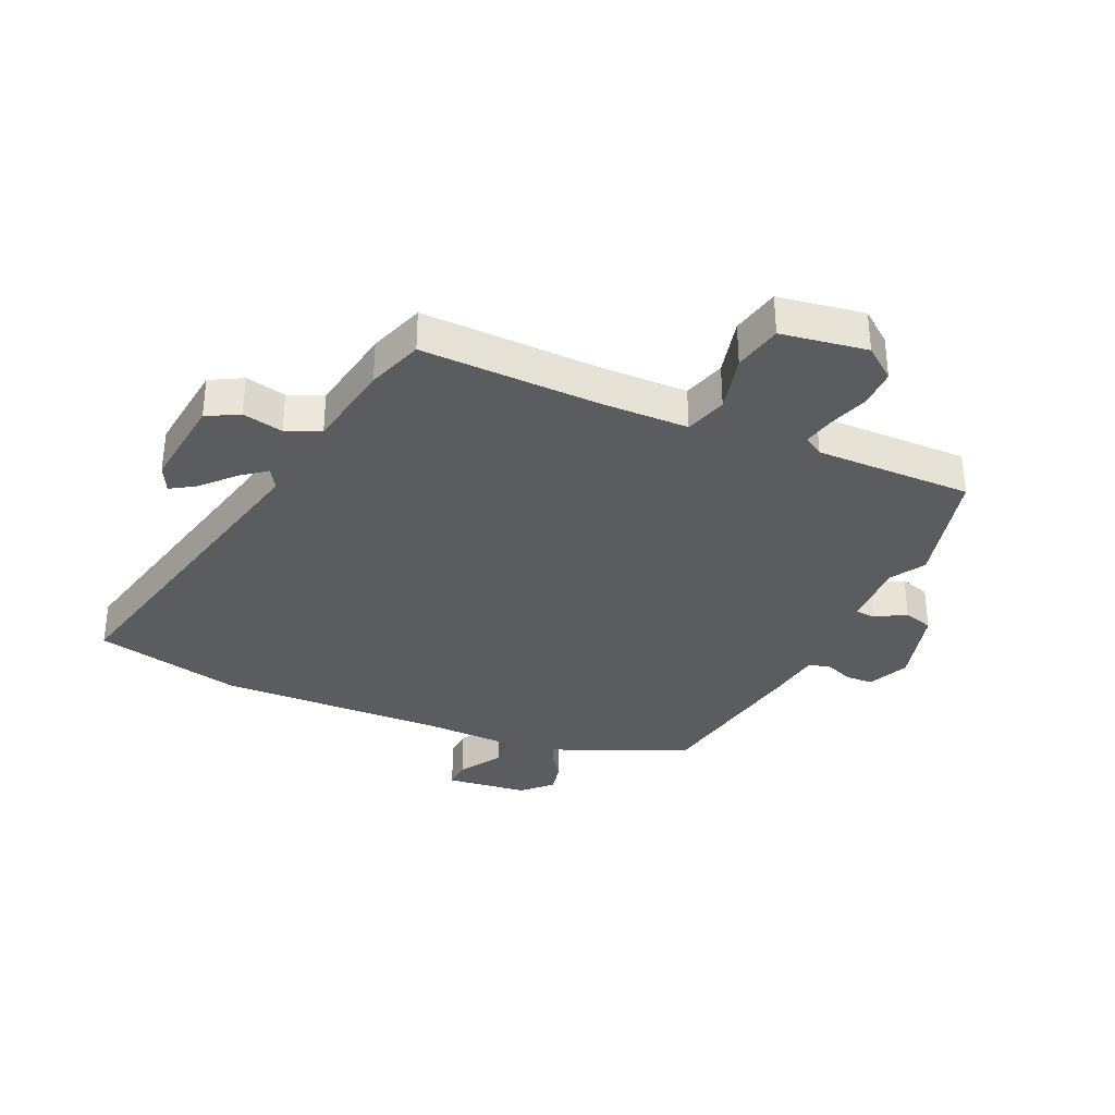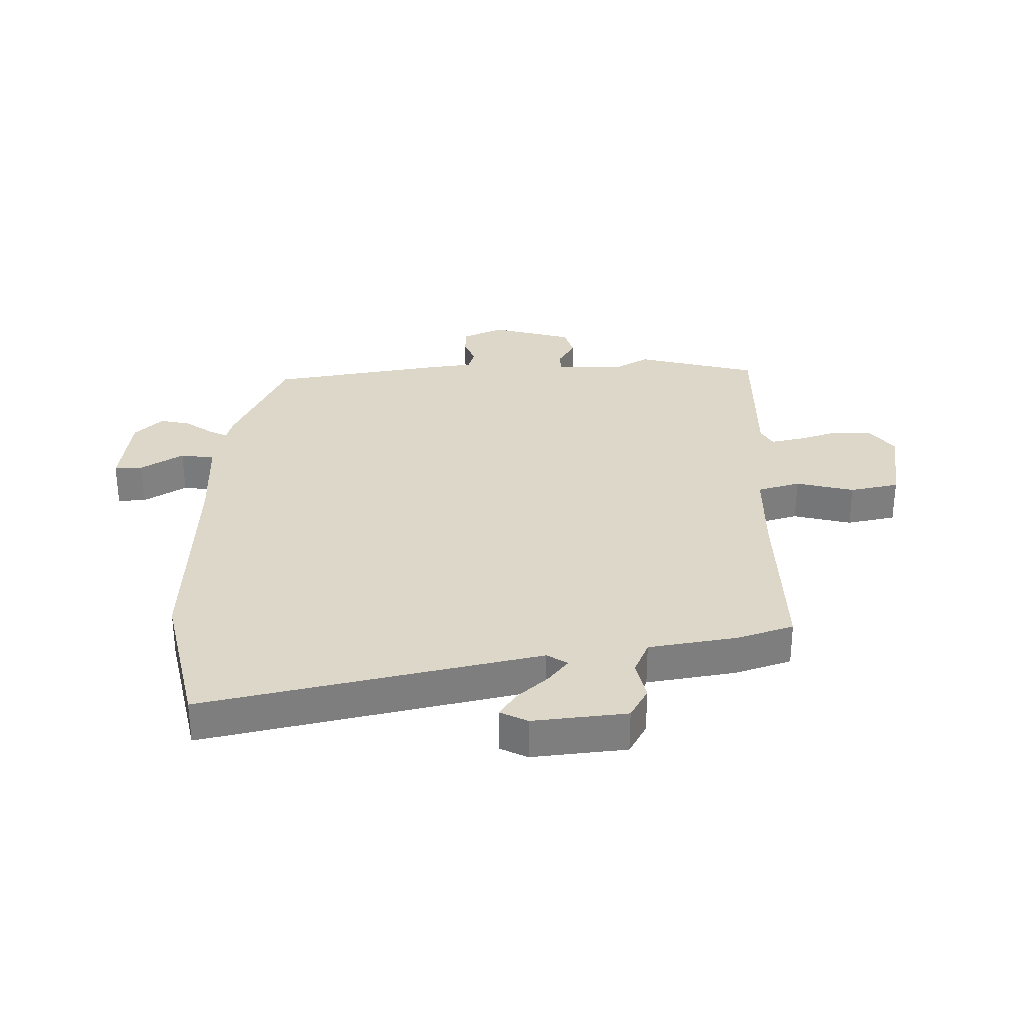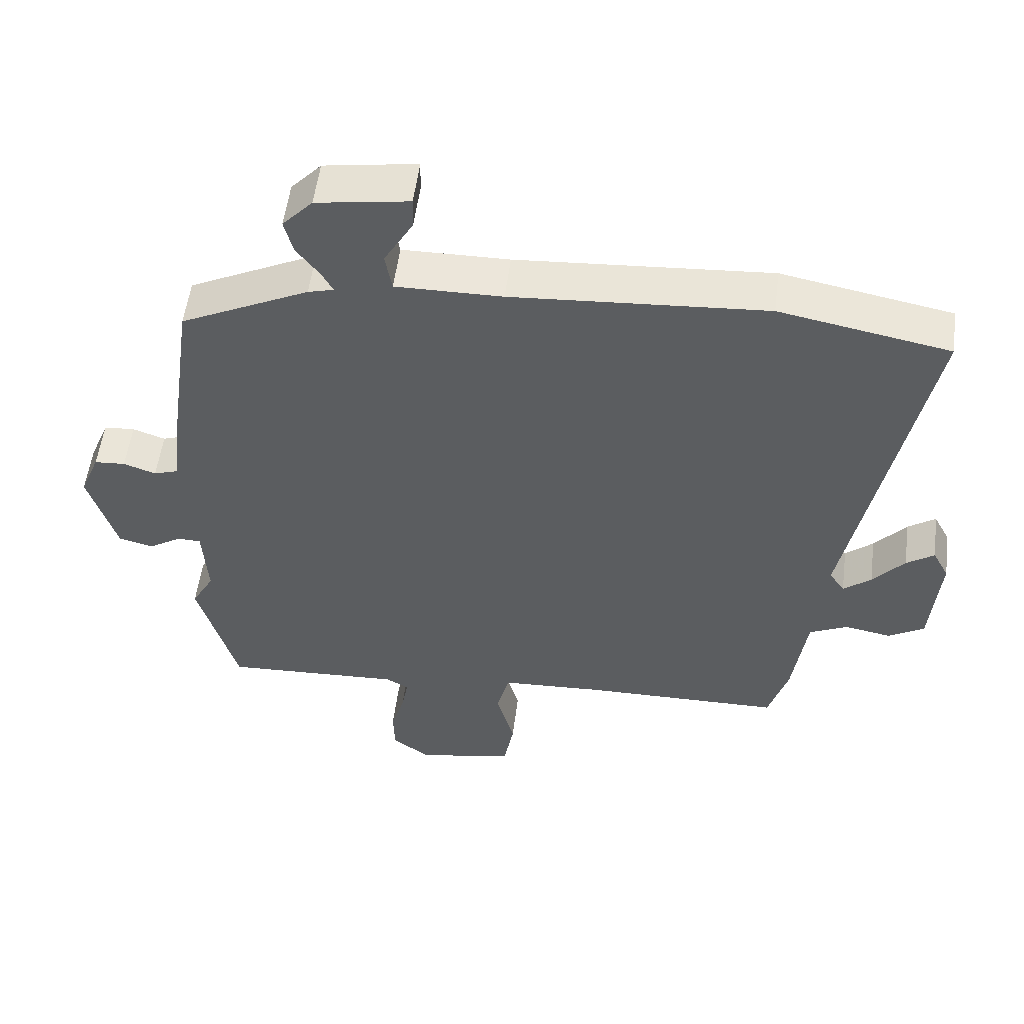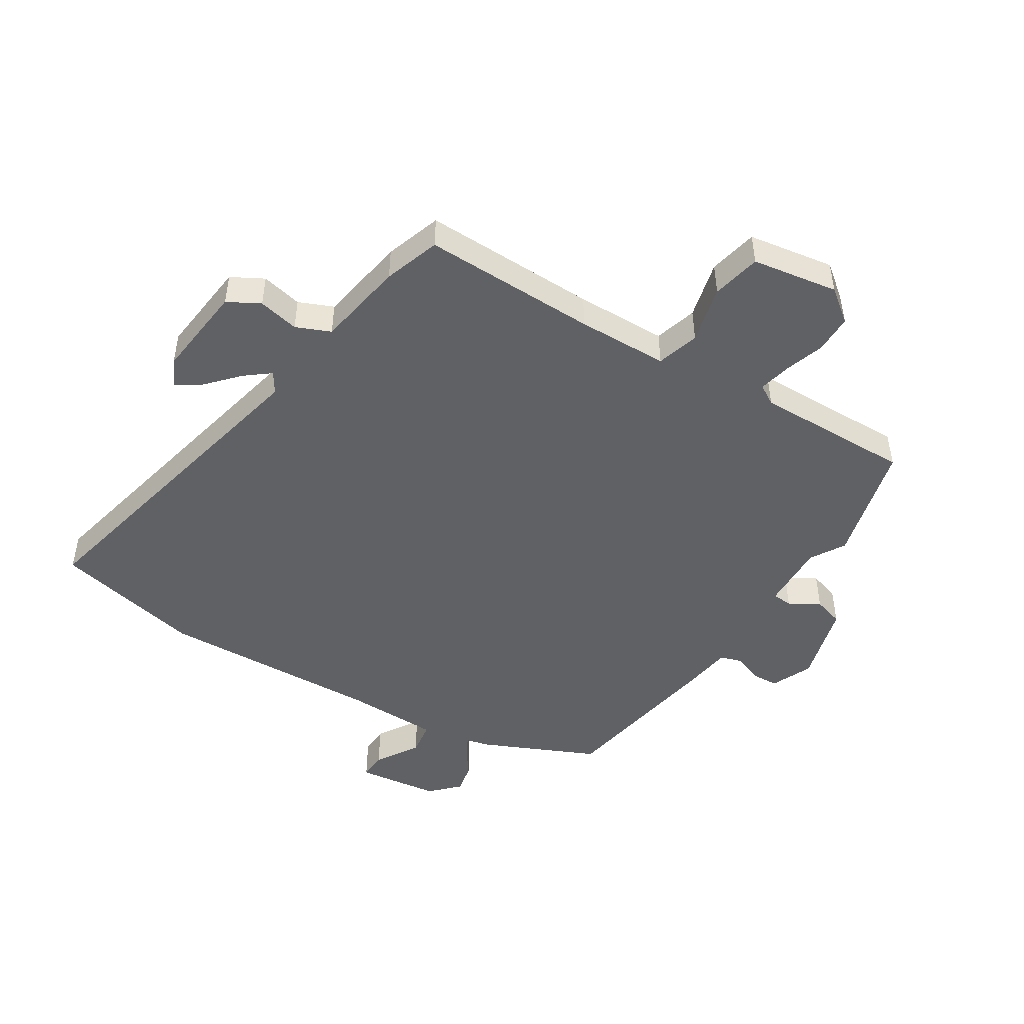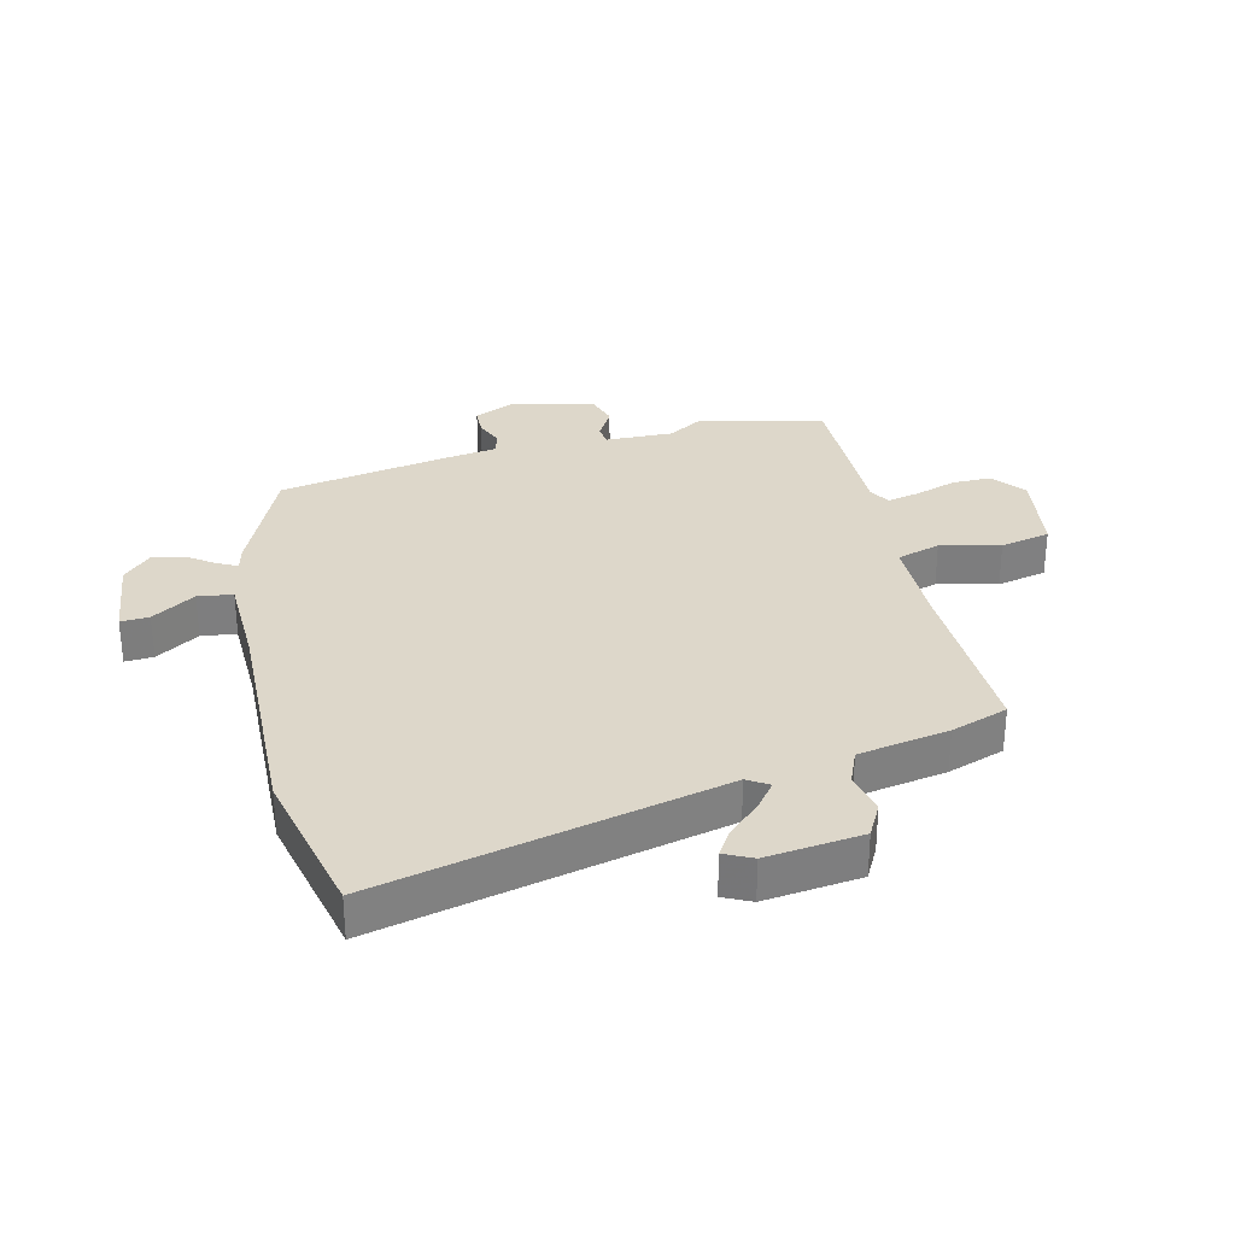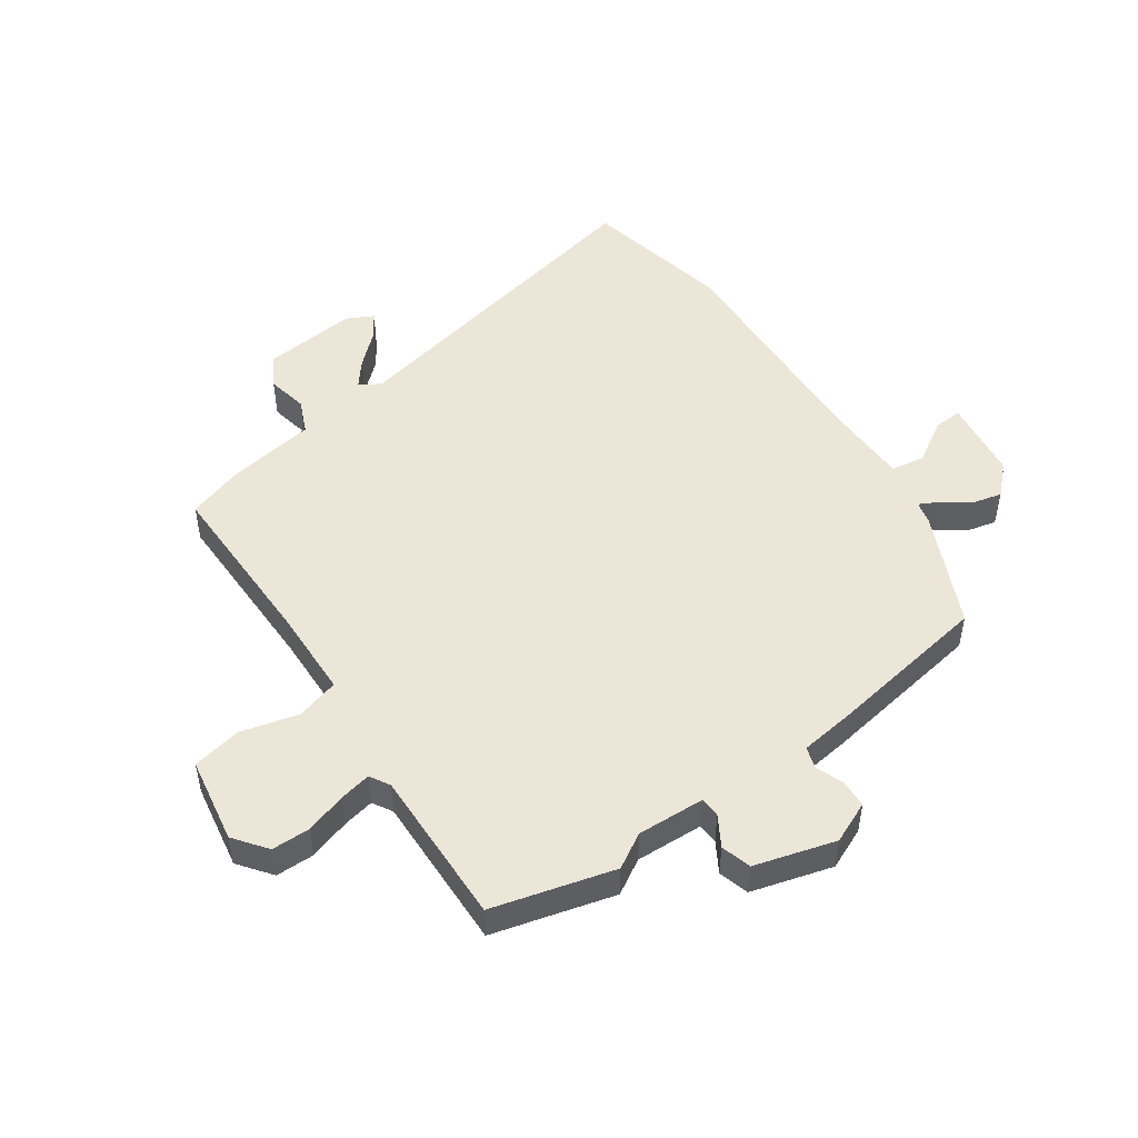
<metadata>
{"format":"obj","ext":"obj","renderer":"f3d","projection":"perspective","resolution":1024,"background":"white","views":[{"elev":-34.0,"azim":154.1,"up":"+Y"},{"elev":30.9,"azim":87.6,"up":"+Y"},{"elev":53.9,"azim":7.2,"up":"+Z"},{"elev":-47.8,"azim":146.5,"up":"+Y"},{"elev":30.9,"azim":74.5,"up":"+Y"},{"elev":49.5,"azim":-125.8,"up":"+Y"}]}
</metadata>
<code>
v 0.439 0.07 -0.5
v 0.145 0.07 -0.502
v -0.008 0.07 -0.509
v -0.027 0.07 -0.581
v 0 0.07 -0.678
v -0.015 0.07 -0.761
v -0.159 0.07 -0.788
v -0.215 0.07 -0.747
v -0.217 0.07 -0.682
v -0.197 0.07 -0.614
v -0.187 0.07 -0.56
v -0.221 0.07 -0.541
v -0.485 0.07 -0.552
v -0.543 0.07 -0.349
v -0.51 0.07 -0.29
v -0.517 0.07 -0.177
v -0.551 0.07 -0.175
v -0.601 0.07 -0.206
v -0.652 0.07 -0.192
v -0.693 0.07 -0.057
v -0.664 0.07 0.013
v -0.618 0.07 0.016
v -0.57 0.07 -0.001
v -0.534 0.07 0.011
v -0.524 0.07 0.1
v -0.484 0.07 0.38
v -0.293 0.07 0.472
v -0.255 0.07 0.482
v -0.272 0.07 0.513
v -0.306 0.07 0.558
v -0.319 0.07 0.609
v -0.274 0.07 0.657
v -0.136 0.07 0.678
v -0.137 0.07 0.631
v -0.18 0.07 0.558
v -0.17 0.07 0.501
v -0.012 0.07 0.502
v 0.364 0.07 0.526
v 0.616 0.07 0.477
v 0.505 0.07 -0.089
v 0.528 0.07 -0.123
v 0.569 0.07 -0.089
v 0.616 0.07 -0.035
v 0.657 0.07 -0.007
v 0.681 0.07 -0.052
v 0.668 0.07 -0.211
v 0.615 0.07 -0.242
v 0.546 0.07 -0.229
v 0.489 0.07 -0.255
v 0.468 0.07 -0.405
v 0.439 0 -0.5
v 0.145 0 -0.502
v -0.008 0 -0.509
v -0.027 0 -0.581
v 0 0 -0.678
v -0.015 0 -0.761
v -0.159 0 -0.788
v -0.215 0 -0.747
v -0.217 0 -0.682
v -0.197 0 -0.614
v -0.187 0 -0.56
v -0.221 0 -0.541
v -0.485 0 -0.552
v -0.543 0 -0.349
v -0.51 0 -0.29
v -0.517 0 -0.177
v -0.551 0 -0.175
v -0.601 0 -0.206
v -0.652 0 -0.192
v -0.693 0 -0.057
v -0.664 0 0.013
v -0.618 0 0.016
v -0.57 0 -0.001
v -0.534 0 0.011
v -0.524 0 0.1
v -0.484 0 0.38
v -0.293 0 0.472
v -0.255 0 0.482
v -0.272 0 0.513
v -0.306 0 0.558
v -0.319 0 0.609
v -0.274 0 0.657
v -0.136 0 0.678
v -0.137 0 0.631
v -0.18 0 0.558
v -0.17 0 0.501
v -0.012 0 0.502
v 0.364 0 0.526
v 0.616 0 0.477
v 0.505 0 -0.089
v 0.528 0 -0.123
v 0.569 0 -0.089
v 0.616 0 -0.035
v 0.657 0 -0.007
v 0.681 0 -0.052
v 0.668 0 -0.211
v 0.615 0 -0.242
v 0.546 0 -0.229
v 0.489 0 -0.255
v 0.468 0 -0.405
f 49 50 1 2
f 46 47 48
f 45 46 48
f 44 45 48
f 43 44 48
f 42 43 48
f 41 42 48 49
f 49 2 3
f 41 49 3
f 40 41 3
f 39 40 3
f 38 39 3
f 37 38 3
f 33 34 35
f 32 33 35
f 31 32 35
f 30 31 35
f 29 30 35
f 28 29 35 36
f 37 3 4
f 36 37 4
f 28 36 4
f 27 28 4
f 26 27 4
f 25 26 4
f 24 25 4
f 21 22 23
f 20 21 23
f 19 20 23
f 18 19 23
f 17 18 23
f 16 17 23 24
f 12 13 14 15
f 11 12 15 16
f 8 9 10
f 7 8 10
f 6 7 10
f 5 6 10
f 4 5 10
f 4 10 11
f 4 11 16 24
f 52 51 100 99
f 98 97 96
f 98 96 95
f 98 95 94
f 98 94 93
f 98 93 92
f 99 98 92 91
f 53 52 99
f 53 99 91
f 53 91 90
f 53 90 89
f 53 89 88
f 53 88 87
f 85 84 83
f 85 83 82
f 85 82 81
f 85 81 80
f 85 80 79
f 86 85 79 78
f 54 53 87
f 54 87 86
f 54 86 78
f 54 78 77
f 54 77 76
f 54 76 75
f 54 75 74
f 73 72 71
f 73 71 70
f 73 70 69
f 73 69 68
f 73 68 67
f 74 73 67 66
f 65 64 63 62
f 66 65 62 61
f 60 59 58
f 60 58 57
f 60 57 56
f 60 56 55
f 60 55 54
f 61 60 54
f 74 66 61 54
f 1 51 52 2
f 2 52 53 3
f 3 53 54 4
f 4 54 55 5
f 5 55 56 6
f 6 56 57 7
f 7 57 58 8
f 8 58 59 9
f 9 59 60 10
f 10 60 61 11
f 11 61 62 12
f 12 62 63 13
f 13 63 64 14
f 14 64 65 15
f 15 65 66 16
f 16 66 67 17
f 17 67 68 18
f 18 68 69 19
f 19 69 70 20
f 20 70 71 21
f 21 71 72 22
f 22 72 73 23
f 23 73 74 24
f 24 74 75 25
f 25 75 76 26
f 26 76 77 27
f 27 77 78 28
f 28 78 79 29
f 29 79 80 30
f 30 80 81 31
f 31 81 82 32
f 32 82 83 33
f 33 83 84 34
f 34 84 85 35
f 35 85 86 36
f 36 86 87 37
f 37 87 88 38
f 38 88 89 39
f 39 89 90 40
f 40 90 91 41
f 41 91 92 42
f 42 92 93 43
f 43 93 94 44
f 44 94 95 45
f 45 95 96 46
f 46 96 97 47
f 47 97 98 48
f 48 98 99 49
f 49 99 100 50
f 50 100 51 1

</code>
